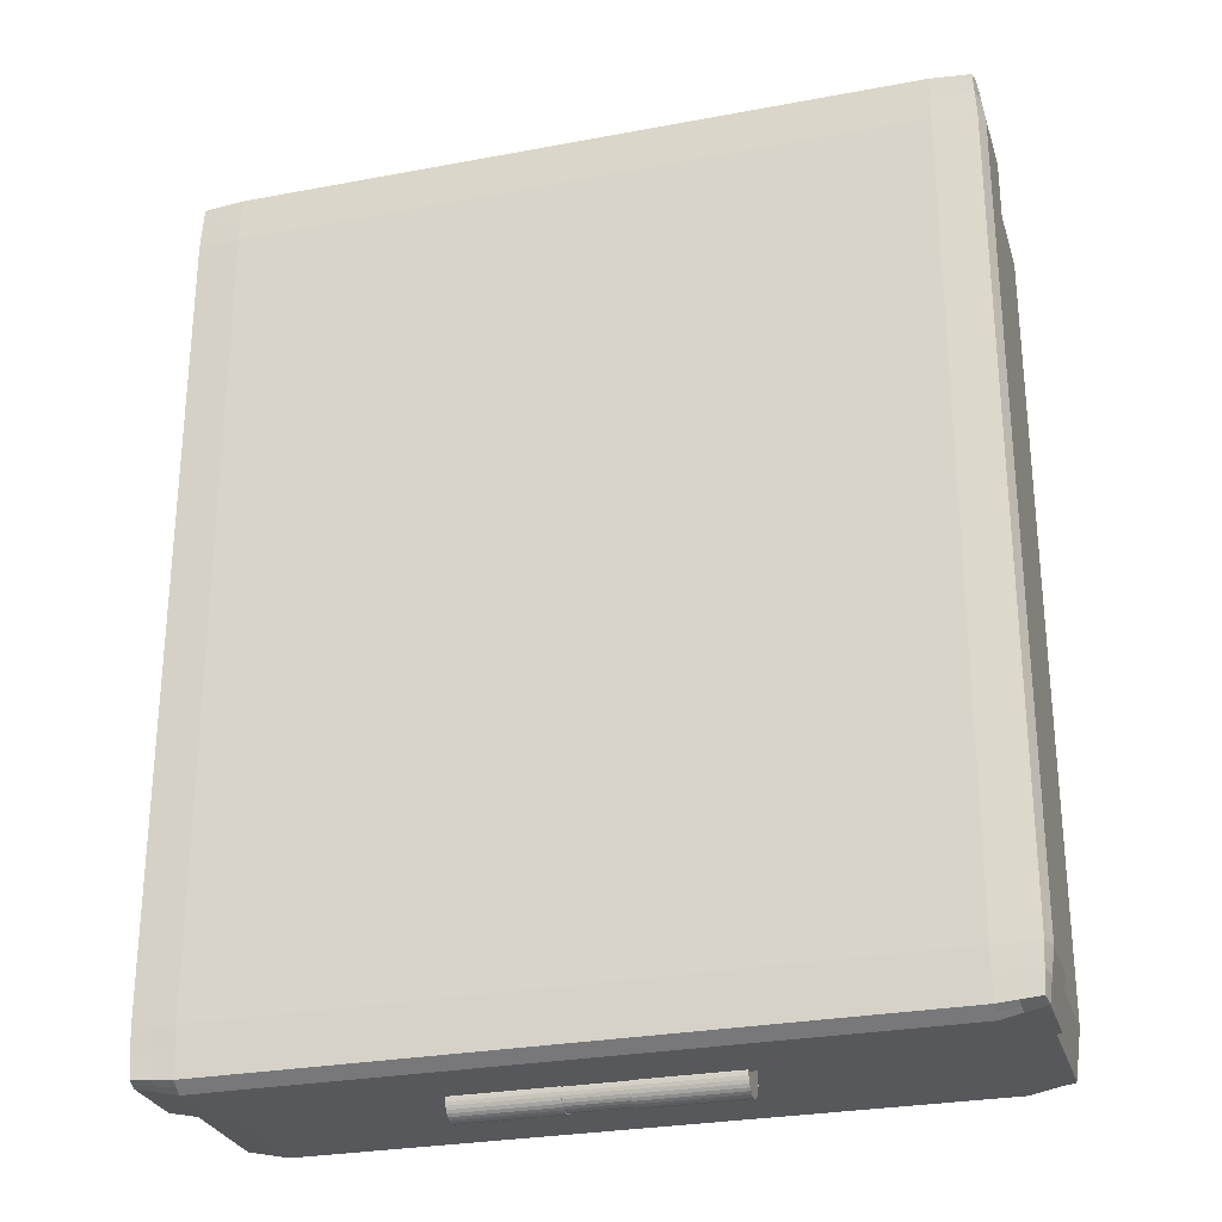
<metadata>
{"format":"obj","ext":"obj","renderer":"f3d","projection":"perspective","resolution":1024,"background":"white","views":[{"elev":-27.8,"azim":-164.0,"up":"+Z"}]}
</metadata>
<code>
o основа_винтовочной_пачки.002_Куб.027
v -0.01302 -0.01295 0.3015
v -0.01302 0.02253 0.3015
v -0.01302 -0.01295 0.2812
v 0.01302 -0.01295 0.3015
v 0.01302 0.02253 0.3015
v 0.01302 -0.01295 0.2812
v -0.09009 0.004916 0.2819
v -0.09009 0.01768 0.2819
v 0.09009 0.004916 0.2819
v 0.09009 0.01768 0.2819
v -0.09009 0.0113 0.2819
v 0.09009 0.0113 0.2819
v -0.09009 0.008107 0.2819
v -0.09009 0.01449 0.2819
v 0.09009 0.01449 0.2819
v 0.09009 0.008107 0.2819
v -0.04504 0.004916 0.3027
v 0.04504 0.004916 0.3027
v 0.04504 0.01768 0.3027
v -0.04504 0.01768 0.3027
v 0.04504 0.0113 0.3027
v -0.04504 0.0113 0.3027
v -0 0.004916 0.2805
v 0.04504 0.004916 0.2879
v -0.04504 0.004916 0.2879
v -0 0.01768 0.2805
v -0.04504 0.01768 0.2879
v 0.04504 0.01768 0.2879
v 0.04504 0.008107 0.3027
v 0.04504 0.01449 0.3027
v -0.04504 0.01449 0.3027
v -0.04504 0.008107 0.3027
v -0.04504 0.004916 0.2805
v 0.04504 0.004916 0.2805
v 0.04504 0.004916 0.2953
v -0.04504 0.004916 0.2953
v 0.04504 0.01768 0.2805
v -0.04504 0.01768 0.2805
v -0.04504 0.01768 0.2953
v 0.04504 0.01768 0.2953
v -0.01849 0.02872 -0.2856
v -0.08151 0.02872 -0.2856
v -0.01849 0.02973 -0.2875
v -0.08151 0.02973 -0.2875
v -0.01849 0.03057 -0.2917
v -0.08151 0.03057 -0.2917
v -0.01849 0.03036 -0.2938
v -0.08151 0.03036 -0.2938
v -0.01849 0.02973 -0.2959
v -0.08151 0.02973 -0.2959
v -0.01849 0.02872 -0.2978
v -0.08151 0.02872 -0.2978
v -0.01849 0.02735 -0.2994
v -0.08151 0.02735 -0.2994
v -0.01849 0.02569 -0.3008
v -0.08151 0.02569 -0.3008
v -0.01849 0.02379 -0.3018
v -0.08151 0.02379 -0.3018
v -0.01849 0.02173 -0.3024
v -0.08151 0.02173 -0.3024
v -0.01849 0.01958 -0.3027
v -0.08151 0.01958 -0.3027
v -0.01849 0.01744 -0.3024
v -0.08151 0.01744 -0.3024
v -0.01849 0.01538 -0.3018
v -0.08151 0.01538 -0.3018
v -0.01849 0.01348 -0.3008
v -0.08151 0.01348 -0.3008
v -0.01849 0.01182 -0.2994
v -0.08151 0.01182 -0.2994
v -0.01849 0.01045 -0.2978
v -0.08151 0.01045 -0.2978
v -0.01849 0.009437 -0.2959
v -0.08151 0.009437 -0.2959
v -0.01849 0.008812 -0.2938
v -0.08151 0.008812 -0.2938
v -0.01849 0.008601 -0.2917
v -0.08151 0.008601 -0.2917
v -0.01849 0.008812 -0.2895
v -0.08151 0.008812 -0.2895
v -0.01849 0.009437 -0.2875
v -0.08151 0.009437 -0.2875
v -0.01849 0.01045 -0.2856
v -0.08151 0.01045 -0.2856
v 0.03151 0.02807 -0.286
v -0.03151 0.02807 -0.286
v 0.03151 0.02901 -0.2878
v -0.03151 0.02901 -0.2878
v 0.03151 0.02979 -0.2917
v -0.03151 0.02979 -0.2917
v 0.03151 0.02959 -0.2937
v -0.03151 0.02959 -0.2937
v 0.03151 0.02901 -0.2956
v -0.03151 0.02901 -0.2956
v 0.03151 0.02807 -0.2973
v -0.03151 0.02807 -0.2973
v 0.03151 0.0268 -0.2989
v -0.03151 0.0268 -0.2989
v 0.03151 0.02525 -0.3002
v -0.03151 0.02525 -0.3002
v 0.03151 0.02349 -0.3011
v -0.03151 0.02349 -0.3011
v 0.03151 0.02158 -0.3017
v -0.03151 0.02158 -0.3017
v 0.03151 0.01959 -0.3019
v -0.03151 0.01959 -0.3019
v 0.03151 0.01759 -0.3017
v -0.03151 0.01759 -0.3017
v 0.03151 0.01568 -0.3011
v -0.03151 0.01568 -0.3011
v 0.03151 0.01392 -0.3002
v -0.03151 0.01392 -0.3002
v 0.03151 0.01237 -0.2989
v -0.03151 0.01237 -0.2989
v 0.03151 0.0111 -0.2973
v -0.03151 0.0111 -0.2973
v 0.03151 0.01016 -0.2956
v -0.03151 0.01016 -0.2956
v 0.03151 0.009575 -0.2937
v -0.03151 0.009575 -0.2937
v 0.03151 0.009379 -0.2917
v -0.03151 0.009379 -0.2917
v 0.03151 0.009575 -0.2897
v -0.03151 0.009575 -0.2897
v 0.03151 0.01016 -0.2878
v -0.03151 0.01016 -0.2878
v 0.03151 0.0111 -0.286
v -0.03151 0.0111 -0.286
v 0.08151 0.02872 -0.2856
v 0.01849 0.02872 -0.2856
v 0.08151 0.02973 -0.2875
v 0.01849 0.02973 -0.2875
v 0.08151 0.03057 -0.2917
v 0.01849 0.03057 -0.2917
v 0.08151 0.03036 -0.2938
v 0.01849 0.03036 -0.2938
v 0.08151 0.02973 -0.2959
v 0.01849 0.02973 -0.2959
v 0.08151 0.02872 -0.2978
v 0.01849 0.02872 -0.2978
v 0.08151 0.02735 -0.2994
v 0.01849 0.02735 -0.2994
v 0.08151 0.02569 -0.3008
v 0.01849 0.02569 -0.3008
v 0.08151 0.02379 -0.3018
v 0.01849 0.02379 -0.3018
v 0.08151 0.02173 -0.3024
v 0.01849 0.02173 -0.3024
v 0.08151 0.01959 -0.3027
v 0.01849 0.01959 -0.3027
v 0.08151 0.01744 -0.3024
v 0.01849 0.01744 -0.3024
v 0.08151 0.01538 -0.3018
v 0.01849 0.01538 -0.3018
v 0.08151 0.01348 -0.3008
v 0.01849 0.01348 -0.3008
v 0.08151 0.01182 -0.2994
v 0.01849 0.01182 -0.2994
v 0.08151 0.01045 -0.2978
v 0.01849 0.01045 -0.2978
v 0.08151 0.009438 -0.2959
v 0.01849 0.009438 -0.2959
v 0.08151 0.008813 -0.2938
v 0.01849 0.008813 -0.2938
v 0.08151 0.008602 -0.2917
v 0.01849 0.008602 -0.2917
v 0.08151 0.008813 -0.2895
v 0.01849 0.008813 -0.2895
v 0.08151 0.009438 -0.2875
v 0.01849 0.009438 -0.2875
v 0.08151 0.01045 -0.2856
v 0.01849 0.01045 -0.2856
v -0.235 -0.07912 0.2704
v -0.235 -0.07912 -0.2779
v 0.235 -0.07912 0.2704
v 0.235 -0.07912 -0.2779
v -0.2366 -0.07966 -0.2504
v -0.2366 -0.07966 0.2429
v -0.2361 -0.07051 0.2724
v -0.2361 -0.07051 -0.2799
v 0.2104 -0.0795 -0.2799
v -0.2104 -0.0795 -0.2799
v 0.2361 -0.07051 -0.2799
v 0.2366 -0.07966 0.2429
v 0.2366 -0.07966 -0.2504
v 0.2361 -0.07051 0.2724
v -0.2104 -0.0795 0.2724
v 0.2104 -0.0795 0.2724
v -0.24 -0.07059 0.2432
v -0.24 -0.07059 -0.2507
v -0.2104 -0.07053 -0.2854
v 0.2104 -0.07053 -0.2854
v 0.24 -0.07059 -0.2507
v 0.24 -0.07059 0.2432
v 0.2104 -0.07053 0.2779
v -0.2104 -0.07053 0.2779
v -0.2106 -0.08086 -0.2507
v 0.2106 -0.08086 -0.2507
v -0.2106 -0.08086 0.2432
v 0.2106 -0.08086 0.2432
v -0.2358 -0.07939 -0.2641
v -0.2366 -0.07966 -0.003743
v -0.2358 -0.07939 0.2567
v -0.2355 -0.07482 0.2714
v -0.2361 0.03329 0.2724
v -0.2361 0.03329 -0.2799
v -0.2355 -0.07482 -0.2789
v 0.2227 -0.07931 -0.2789
v 0 -0.0795 -0.2799
v -0.2227 -0.07931 -0.2789
v 0.2361 0.03329 -0.2799
v 0.2355 -0.07482 -0.2789
v 0.2358 -0.07939 0.2567
v 0.2366 -0.07966 -0.003743
v 0.2358 -0.07939 -0.2641
v 0.2361 0.03329 0.2724
v 0.2355 -0.07482 0.2714
v -0.2227 -0.07931 0.2714
v 0 -0.0795 0.2724
v 0.2227 -0.07931 0.2714
v -0.24 0.03329 0.2432
v -0.24 -0.07059 -0.003743
v -0.24 0.03329 -0.2507
v -0.238 -0.07055 0.2578
v -0.238 -0.07055 -0.2653
v -0.2383 -0.07513 -0.2505
v -0.2383 -0.07513 0.243
v -0.2104 0.03329 -0.2854
v 0 -0.07053 -0.2854
v 0.2104 0.03329 -0.2854
v -0.2233 -0.07052 -0.2826
v 0.2233 -0.07052 -0.2826
v 0.2104 -0.07502 -0.2826
v -0.2104 -0.07502 -0.2826
v 0.24 0.03329 -0.2507
v 0.24 -0.07059 -0.003743
v 0.24 0.03329 0.2432
v 0.238 -0.07055 -0.2653
v 0.238 -0.07055 0.2578
v 0.2383 -0.07513 0.243
v 0.2383 -0.07513 -0.2505
v 0.2104 0.03329 0.2779
v -0 -0.07053 0.2779
v -0.2104 0.03329 0.2779
v 0.2233 -0.07052 0.2752
v -0.2233 -0.07052 0.2752
v -0.2104 -0.07502 0.2752
v 0.2104 -0.07502 0.2752
v 0 -0.08086 -0.2507
v -0.2106 -0.08086 -0.003743
v 0.2106 -0.08086 -0.003743
v 0 -0.08086 0.2432
v -0.2105 -0.08018 -0.2653
v 0.2105 -0.08018 -0.2653
v 0.2236 -0.08026 -0.2505
v 0.2236 -0.08026 0.243
v 0.2105 -0.08018 0.2578
v -0.2105 -0.08018 0.2578
v -0.2236 -0.08026 0.243
v -0.2236 -0.08026 -0.2505
v -0.2369 -0.07497 0.2572
v 0 -0.08018 -0.2653
v 0 -0.08018 0.2578
v -0.2383 -0.07513 -0.003743
v -0.238 0.03329 0.2578
v -0.2369 -0.07497 -0.2647
v -0 0.03329 0.2779
v -0.223 -0.07492 -0.2808
v 0 -0.07502 -0.2826
v -0.2233 0.03329 0.2752
v 0.223 -0.07492 -0.2808
v 0.2233 0.03329 -0.2826
v -0.24 0.03329 -0.003743
v 0.2369 -0.07497 -0.2647
v -0.2236 -0.08026 -0.003743
v -0.238 0.03329 -0.2653
v 0.2369 -0.07497 0.2572
v 0 0.03329 -0.2854
v 0.223 -0.07492 0.2733
v -0 -0.07502 0.2752
v 0.2233 0.03329 0.2752
v -0.223 -0.07492 0.2733
v -0.2233 0.03329 -0.2826
v -0.2231 -0.07979 -0.2647
v 0.2231 -0.07979 -0.2647
v 0.2383 -0.07513 -0.003743
v 0.2231 -0.07979 0.2572
v 0.238 0.03329 -0.2653
v -0.2231 -0.07979 0.2572
v 0.24 0.03329 -0.003743
v 0.2236 -0.08026 -0.003743
v 0 -0.08086 -0.003743
v 0.238 0.03329 0.2578
v -0.2408 0.02737 0.2779
v -0.2408 0.07051 0.2779
v -0.2402 0.07482 0.2769
v -0.2397 0.07912 0.2759
v -0.2405 0.07939 0.2618
v -0.2413 0.07966 0.2478
v -0.2413 0.07966 -0.003743
v -0.2413 0.07966 -0.2553
v -0.2405 0.07939 -0.2693
v -0.2397 0.07912 -0.2834
v -0.2402 0.07482 -0.2844
v -0.2408 0.07051 -0.2854
v -0.2408 0.02737 -0.2854
v -0.2271 0.07931 -0.2844
v -0.2146 0.0795 -0.2854
v -0 0.0795 -0.2854
v 0.2146 0.0795 -0.2854
v 0.2271 0.07931 -0.2844
v 0.2397 0.07912 -0.2834
v 0.2402 0.07482 -0.2844
v 0.2408 0.07051 -0.2854
v 0.2408 0.02737 -0.2854
v 0.2405 0.07939 -0.2693
v 0.2413 0.07966 -0.2553
v 0.2413 0.07966 -0.003743
v 0.2413 0.07966 0.2478
v 0.2405 0.07939 0.2618
v 0.2397 0.07912 0.2759
v 0.2402 0.07482 0.2769
v 0.2408 0.07051 0.2779
v 0.2408 0.02737 0.2779
v 0.2271 0.07931 0.2769
v 0.2146 0.0795 0.2779
v -0 0.0795 0.2779
v -0.2146 0.0795 0.2779
v -0.2271 0.07931 0.2769
v -0.2448 0.02737 0.2481
v -0.2448 0.07059 0.2481
v -0.2448 0.07059 -0.003743
v -0.2448 0.07059 -0.2556
v -0.2448 0.02737 -0.2556
v -0.2428 0.07055 0.263
v -0.243 0.07513 0.248
v -0.243 0.07513 -0.2555
v -0.2428 0.07055 -0.2705
v -0.2146 0.02737 -0.291
v -0.2146 0.07053 -0.291
v -0 0.07053 -0.291
v 0.2146 0.07053 -0.291
v 0.2146 0.02737 -0.291
v -0.2277 0.07052 -0.2882
v -0.2146 0.07502 -0.2882
v 0.2146 0.07502 -0.2882
v 0.2277 0.07052 -0.2882
v 0.2448 0.02737 -0.2556
v 0.2448 0.07059 -0.2556
v 0.2448 0.07059 -0.003743
v 0.2448 0.07059 0.2481
v 0.2448 0.02737 0.2481
v 0.2428 0.07055 -0.2705
v 0.243 0.07513 -0.2555
v 0.243 0.07513 0.248
v 0.2428 0.07055 0.263
v 0.2146 0.02737 0.2835
v 0.2146 0.07053 0.2835
v -0 0.07053 0.2835
v -0.2146 0.07053 0.2835
v -0.2146 0.02737 0.2835
v 0.2277 0.07052 0.2807
v 0.2146 0.07502 0.2807
v -0.2146 0.07502 0.2807
v -0.2277 0.07052 0.2807
v 0.2148 0.08086 -0.2556
v -0 0.08086 -0.2556
v -0.2148 0.08086 -0.2556
v 0.2148 0.08086 -0.003743
v 0.2148 0.08086 0.2481
v -0.2148 0.08086 -0.003743
v -0.2148 0.08086 0.2481
v -0 0.08086 0.2481
v 0.2147 0.08018 -0.2705
v -0.2147 0.08018 -0.2705
v -0.228 0.08026 -0.2555
v -0.228 0.08026 0.248
v -0.2147 0.08018 0.263
v 0.2147 0.08018 0.263
v 0.228 0.08026 0.248
v 0.228 0.08026 -0.2555
v -0.2416 0.07497 0.2624
v -0.2416 0.07497 -0.2699
v -0.2428 0.02737 0.263
v 0.228 0.08026 -0.003743
v -0 0.07502 -0.2882
v -0.2274 0.07492 -0.2863
v 0.2274 0.07492 -0.2863
v -0.2277 0.02737 0.2807
v 0.2277 0.02737 -0.2882
v -0.2448 0.02737 -0.003743
v -0 0.07502 0.2807
v 0.2416 0.07497 -0.2699
v 0.2416 0.07497 0.2624
v -0.2428 0.02737 -0.2705
v -0.228 0.08026 -0.003743
v 0 0.02737 -0.291
v 0.2274 0.07492 0.2788
v 0.2277 0.02737 0.2807
v -0.2274 0.07492 0.2788
v -0 0.08086 -0.003743
v -0.2277 0.02737 -0.2882
v -0 0.08018 0.263
v 0.2428 0.02737 -0.2705
v 0.2448 0.02737 -0.003743
v 0.2276 0.07979 -0.2699
v 0.2428 0.02737 0.263
v -0.2276 0.07979 -0.2699
v -0.243 0.07513 -0.003743
v -0.2276 0.07979 0.2624
v -0 0.08018 -0.2705
v 0.2276 0.07979 0.2624
v 0.243 0.07513 -0.003743
v 0.01849 0.0106 -0.2854
v 0.08151 0.02737 -0.291
v 0.01849 0.0305 -0.291
v 0.08151 0.0106 -0.2854
v 0.08151 0.02857 -0.2854
v 0.08151 0.03004 -0.2885
v 0.08151 0.0305 -0.291
v 0.01849 0.03004 -0.2885
v 0.01849 0.02857 -0.2854
v 0 0.02973 -0.291
v -0.03151 0.02973 -0.291
v 0.03151 0.02973 -0.291
v 0 0.02941 -0.2891
v -0.03151 0.02941 -0.2891
v 0.03151 0.02941 -0.2891
v 0 0.0116 -0.2854
v 0.03151 0.0116 -0.2854
v -0.03151 0.0116 -0.2854
v 0.03151 0.02737 -0.291
v 0 0.02757 -0.2854
v -0.03151 0.02757 -0.2854
v 0.03151 0.02757 -0.2854
v 0.01849 0.02737 -0.291
v -0.01849 0.0106 -0.2854
v -0.08151 0.0106 -0.2854
v -0.01849 0.0305 -0.291
v -0.01849 0.03004 -0.2885
v -0.01849 0.02857 -0.2854
v -0.01849 0.02737 -0.291
v -0.08151 0.03004 -0.2885
v -0.08151 0.02857 -0.2854
v -0.08151 0.0305 -0.291
v -0.03151 0.02737 -0.291
v -0.08151 0.02737 -0.291
v 0.05067 0.004916 0.2779
v 0.0667 0.004916 0.2779
v 0.04504 0.01768 0.2779
v 0.05067 0.01768 0.2779
v 0.04504 0.004916 0.2779
v 0.0667 0.01768 0.2779
v 0.09009 0.0113 0.2779
v 0.09009 0.01449 0.2779
v 0.09009 0.01768 0.2779
v 0.08273 0.01768 0.2779
v 0.08273 0.004916 0.2779
v 0.09009 0.008107 0.2779
v 0.09009 0.004916 0.2779
v -0 0.004916 0.2779
v -0 0.01768 0.2779
v -0.04504 0.004916 0.2779
v -0.04504 0.01768 0.2779
v -0.08273 0.01768 0.2779
v -0.09009 0.01768 0.2779
v -0.08273 0.004916 0.2779
v -0.09009 0.004916 0.2779
v -0.05067 0.01768 0.2779
v -0.0667 0.004916 0.2779
v -0.05067 0.004916 0.2779
v -0.0667 0.01768 0.2779
v -0.09009 0.0113 0.2779
v -0.09009 0.008107 0.2779
v -0.09009 0.01449 0.2779
v 0.01302 0.0298 0.2812
v -0 0.0298 0.2812
v 0.01302 0.01768 0.2812
v 0.01302 0.004916 0.2812
v 0.01302 0.05436 0.2835
v 0.01302 0.02737 0.2835
v 0.01302 0.01768 0.2879
v 0.01302 0.004916 0.2879
v 0.01302 0.01768 0.2978
v 0.01302 0.01768 0.2953
v -0.01302 0.05436 0.2835
v -0.01302 0.02737 0.2835
v -0.01302 0.0298 0.2812
v -0.01302 0.01768 0.2879
v -0.01302 0.01768 0.2812
v -0.01302 0.01768 0.2953
v -0.01302 0.01768 0.2978
v -0.01302 0.004916 0.2812
v -0.01302 0.004916 0.2879
v -0 0.05436 0.2835
v -0 0.01768 0.2812
v -0 0.004916 0.2812
v -0.01302 0.01449 0.2978
v -0.01302 0.0113 0.2978
v -0.01302 0.008107 0.2978
v -0.01302 0.004916 0.2953
v -0.01302 0.004916 0.2978
v 0.01302 0.004916 0.2953
v 0.01302 0.004916 0.2978
v 0.01302 0.0113 0.2978
v 0.01302 0.008107 0.2978
v 0.01302 0.01449 0.2978
f 1 2 486 487 488 490 489 491 492 498 499 500 502 501 494 493 3
f 3 493 497 479 6
f 6 479 483 503 504 506 505 507 484 485 482 478 476 481 480 5 4
f 4 5 2 1
f 3 6 4 1
f 7 13 474 468
f 13 11 473 474
f 11 14 475 473
f 14 8 466 475
f 9 16 29 18
f 16 12 21 29
f 29 21 505 506
f 18 29 506 504
f 12 15 30 21
f 15 10 19 30
f 30 19 484 507
f 21 30 507 505
f 31 20 8 14
f 22 31 14 11
f 32 22 11 13
f 17 32 13 7
f 33 23 497 493 494 25
f 34 448 449 24
f 23 34 24 483 479 497
f 24 449 458 35
f 35 458 460 9 18
f 25 494 501 36
f 36 501 502 17
f 37 26 496 478 482 28
f 38 469 472 27
f 26 38 27 489 490 496
f 27 472 465 39
f 39 465 466 8 20
f 28 482 485 40
f 40 485 484 19
f 41 43 44 42
f 43 440 443 44
f 45 47 48 46
f 47 49 50 48
f 49 51 52 50
f 51 53 54 52
f 53 55 56 54
f 55 57 58 56
f 57 59 60 58
f 59 61 62 60
f 61 63 64 62
f 63 65 66 64
f 65 67 68 66
f 67 69 70 68
f 69 71 72 70
f 71 73 74 72
f 73 75 76 74
f 75 77 78 76
f 77 79 80 78
f 79 81 82 80
f 81 83 84 82
f 83 437 438 84
f 85 87 88 86
f 87 428 426 427 88
f 89 91 92 90
f 91 93 94 92
f 93 95 96 94
f 95 97 98 96
f 97 99 100 98
f 99 101 102 100
f 101 103 104 102
f 103 105 106 104
f 105 107 108 106
f 107 109 110 108
f 109 111 112 110
f 111 113 114 112
f 113 115 116 114
f 115 117 118 116
f 117 119 120 118
f 119 121 122 120
f 121 123 124 122
f 123 125 126 124
f 125 127 128 126
f 127 430 429 431 128
f 129 131 132 130
f 131 419 421 132
f 133 135 136 134
f 135 137 138 136
f 137 139 140 138
f 139 141 142 140
f 141 143 144 142
f 143 145 146 144
f 145 147 148 146
f 147 149 150 148
f 149 151 152 150
f 151 153 154 152
f 153 155 156 154
f 155 157 158 156
f 157 159 160 158
f 159 161 162 160
f 161 163 164 162
f 163 165 166 164
f 165 167 168 166
f 167 169 170 168
f 169 171 172 170
f 171 417 414 172
f 173 204 261 203
f 204 179 224 261
f 261 224 189 227
f 203 261 227 178
f 181 254 262 209
f 254 198 249 262
f 262 249 197 253
f 209 262 253 182
f 199 252 263 258
f 252 200 257 263
f 263 257 188 219
f 258 263 219 187
f 189 222 264 227
f 222 190 226 264
f 264 226 177 202
f 227 264 202 178
f 179 205 265 224
f 224 265 221 189
f 177 226 266 201
f 226 190 225 266
f 266 225 180 207
f 201 266 207 174
f 267 244 196 243 461 463 471 470 467 468 474 473 475 466 465 472 469 464 462
f 242 267 462 450 451 453 457 456 455 454 459 460 458 449 448 452 461 243 195
f 174 207 268 210
f 207 180 231 268
f 268 231 191 234
f 210 268 234 182
f 191 229 269 234
f 229 192 233 269
f 269 233 181 209
f 234 269 209 182
f 196 244 270 246
f 246 270 205 179
f 181 233 271 208
f 233 192 232 271
f 271 232 183 212
f 208 271 212 176
f 192 230 272 232
f 232 272 211 183
f 273 223 190 222
f 221 273 222 189
f 176 212 274 215
f 212 183 238 274
f 274 238 193 241
f 215 274 241 185
f 197 250 275 260
f 250 199 259 275
f 275 259 178 202
f 260 275 202 177
f 190 223 276 225
f 225 276 206 180
f 184 240 277 213
f 240 194 239 277
f 277 239 186 217
f 213 277 217 175
f 228 278 433 434 431 429 437 441 444
f 175 217 279 220
f 217 186 245 279
f 279 245 195 248
f 220 279 248 188
f 195 243 280 248
f 243 196 247 280
f 280 247 187 219
f 248 280 219 188
f 281 242 195 245
f 216 281 245 186
f 187 247 282 218
f 247 196 246 282
f 282 246 179 204
f 218 282 204 173
f 283 228 191 231
f 206 283 231 180
f 174 210 284 201
f 210 182 253 284
f 284 253 197 260
f 201 284 260 177
f 181 208 285 254
f 208 176 215 285
f 285 215 185 255
f 254 285 255 198
f 193 236 286 241
f 236 194 240 286
f 286 240 184 214
f 241 286 214 185
f 200 256 287 257
f 256 184 213 287
f 287 213 175 220
f 257 287 220 188
f 288 235 193 238
f 211 288 238 183
f 178 259 289 203
f 259 199 258 289
f 289 258 187 218
f 203 289 218 173
f 193 235 290 236
f 236 290 237 194
f 184 256 291 214
f 256 200 251 291
f 291 251 198 255
f 214 291 255 185
f 197 249 292 250
f 249 198 251 292
f 292 251 200 252
f 250 292 252 199
f 194 237 293 239
f 239 293 216 186
f 270 244 361 389
f 228 283 402 339
f 244 267 477 488 487 361
f 278 228 339 447 446 427 426
f 276 223 334 395
f 242 281 399 357
f 223 273 391 334
f 230 278 426 397 436 421 419 415 343
f 216 293 407 324
f 288 211 315 404
f 221 265 384 330
f 237 290 405 352
f 211 272 390 315
f 293 237 352 407
f 205 270 389 294
f 283 206 306 402
f 235 288 404 348
f 267 242 357 481 476 477
f 265 205 294 384
f 206 276 395 306
f 290 235 348 405
f 272 230 343 390
f 281 216 324 399
f 273 221 330 391
f 295 296 382 335
f 296 297 298 382
f 382 298 299 336
f 335 382 336 331
f 333 337 383 338
f 337 301 302 383
f 383 302 303 304
f 338 383 304 305
f 294 295 335 384
f 384 335 331 330
f 366 369 385 381
f 369 370 380 385
f 385 380 319 318
f 381 385 318 317
f 358 359 495 480 481 357
f 359 360 361 487 486 495
f 308 309 386 345
f 309 310 346 386
f 386 346 342 341
f 345 386 341 340
f 305 304 387 344
f 304 303 307 387
f 387 307 308 345
f 344 387 345 340
f 342 346 388 347
f 346 310 311 388
f 388 311 312 313
f 347 388 313 314
f 361 360 365 389
f 389 365 295 294
f 343 342 347 390
f 390 347 314 315
f 331 332 391 330
f 332 333 334 391
f 326 327 392 363
f 327 328 364 392
f 392 364 360 359
f 363 392 359 358
f 314 313 393 353
f 313 312 316 393
f 393 316 317 354
f 353 393 354 349
f 351 355 394 356
f 355 319 320 394
f 394 320 321 322
f 356 394 322 323
f 334 333 338 395
f 395 338 305 306
f 299 377 396 300
f 377 372 371 396
f 396 371 368 376
f 300 396 376 301
f 340 341 423 397 442 439 445 447 339
f 341 342 343 415 432 425 423
f 323 322 398 362
f 322 321 325 398
f 398 325 326 363
f 362 398 363 358
f 323 362 399 324
f 362 358 357 399
f 360 364 400 365
f 364 328 329 400
f 400 329 297 296
f 365 400 296 295
f 366 367 401 369
f 367 368 371 401
f 401 371 372 373
f 369 401 373 370
f 305 344 402 306
f 344 340 339 402
f 370 373 403 379
f 373 372 378 403
f 403 378 328 327
f 379 403 327 326
f 314 353 404 315
f 353 349 348 404
f 348 349 350 405
f 405 350 351 352
f 312 311 406 316
f 311 310 374 406
f 406 374 366 381
f 316 406 381 317
f 352 351 356 407
f 407 356 323 324
f 308 307 408 375
f 307 303 302 408
f 408 302 301 376
f 375 408 376 368
f 299 300 409 336
f 300 301 337 409
f 409 337 333 332
f 336 409 332 331
f 372 377 410 378
f 377 299 298 410
f 410 298 297 329
f 378 410 329 328
f 308 375 411 309
f 375 368 367 411
f 411 367 366 374
f 309 411 374 310
f 319 380 412 320
f 380 370 379 412
f 412 379 326 325
f 320 412 325 321
f 317 318 413 354
f 318 319 355 413
f 413 355 351 350
f 354 413 350 349
f 444 438 437 429 229 191 228
f 445 439 45 46
f 447 445 439 442 446
f 422 418 129 130
f 438 444 42 44 443 447 445 46 48 50 52 54 56 58 60 62 64 66 68 70 72 74 76 78 80 82 84
f 416 420 133 134
f 418 417 171 169 167 165 163 161 159 157 155 153 151 149 147 145 143 141 139 137 135 133 420 415 419 131 129
f 434 433 435 85 86
f 441 437 83 81 79 77 75 73 71 69 67 65 63 61 59 57 55 53 51 49 47 45 439 442 440 43 41
f 423 425 432 436 397
f 415 419 421 436 432
f 414 422 130 132 421 436 416 134 136 138 140 142 144 146 148 150 152 154 156 158 160 162 164 166 168 170 172
f 426 427 446 442 397
f 424 423 425 89 90
f 435 430 127 125 123 121 119 117 115 113 111 109 107 105 103 101 99 97 95 93 91 89 425 432 428 87 85
f 444 441 41 42
f 452 448 34
f 460 459 16 9
f 453 451 37 28
f 464 469 38
f 462 464 38 26
f 467 470 25 36
f 463 461 23 33
f 457 453 28 40
f 471 463 33
f 461 452 34 23
f 468 467 36 17 7
f 450 462 26 37
f 451 450 37
f 459 454 12 16
f 454 455 15 12
f 456 457 40 19 10
f 470 471 33 25
f 455 456 10 15
f 504 503 35 18
f 499 498 31 22
f 491 489 27 39
f 498 492 20 31
f 480 495 486 2 5
f 500 499 22 32
f 492 491 39 20
f 503 483 24 35
f 478 496 490 488 477 476
f 502 500 32 17
f 192 229 429 433 278 230
l 424 446
l 422 433

</code>
